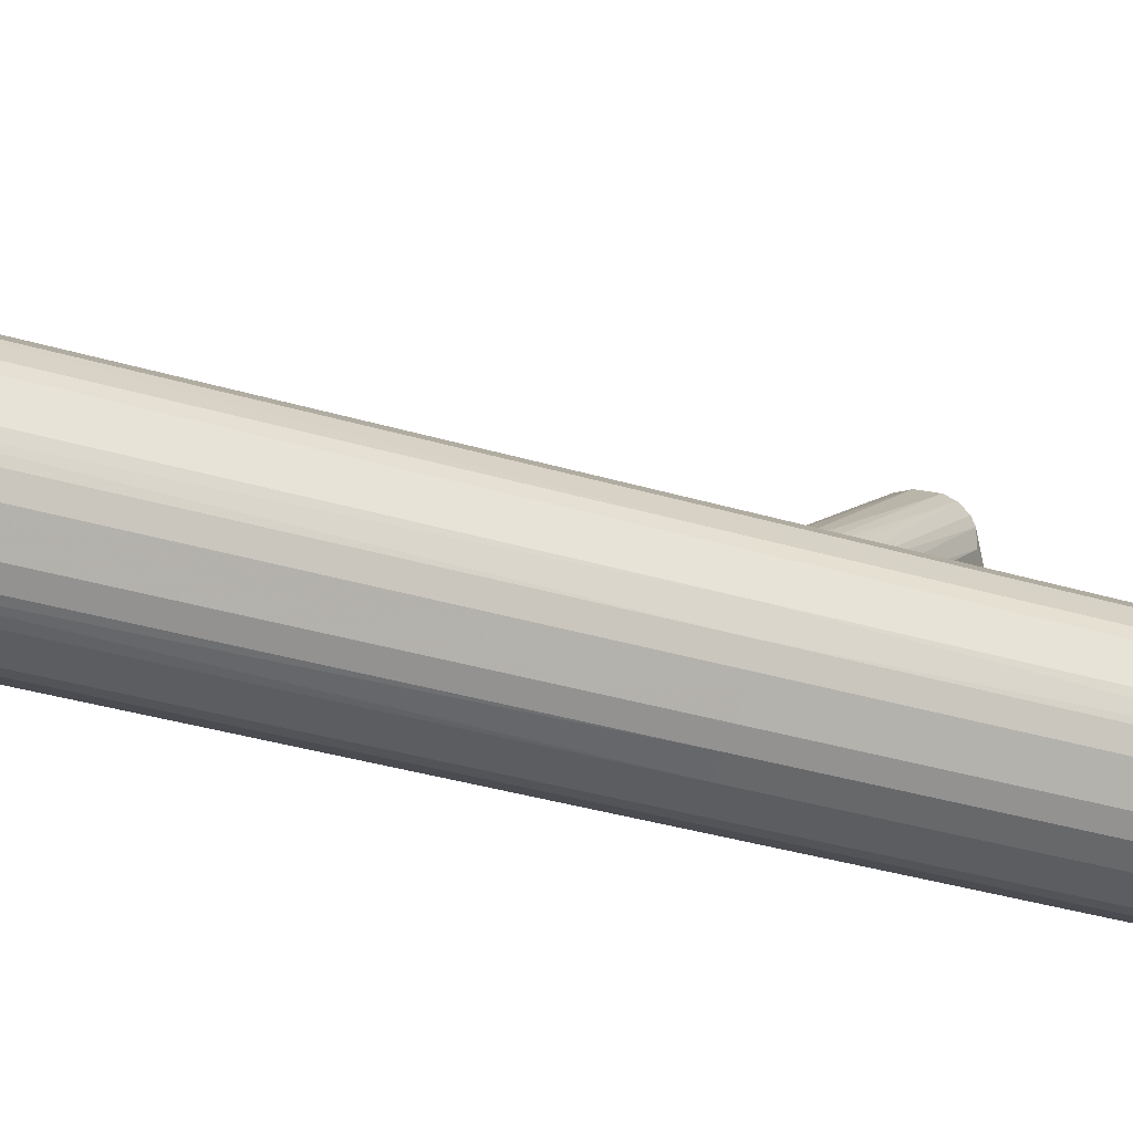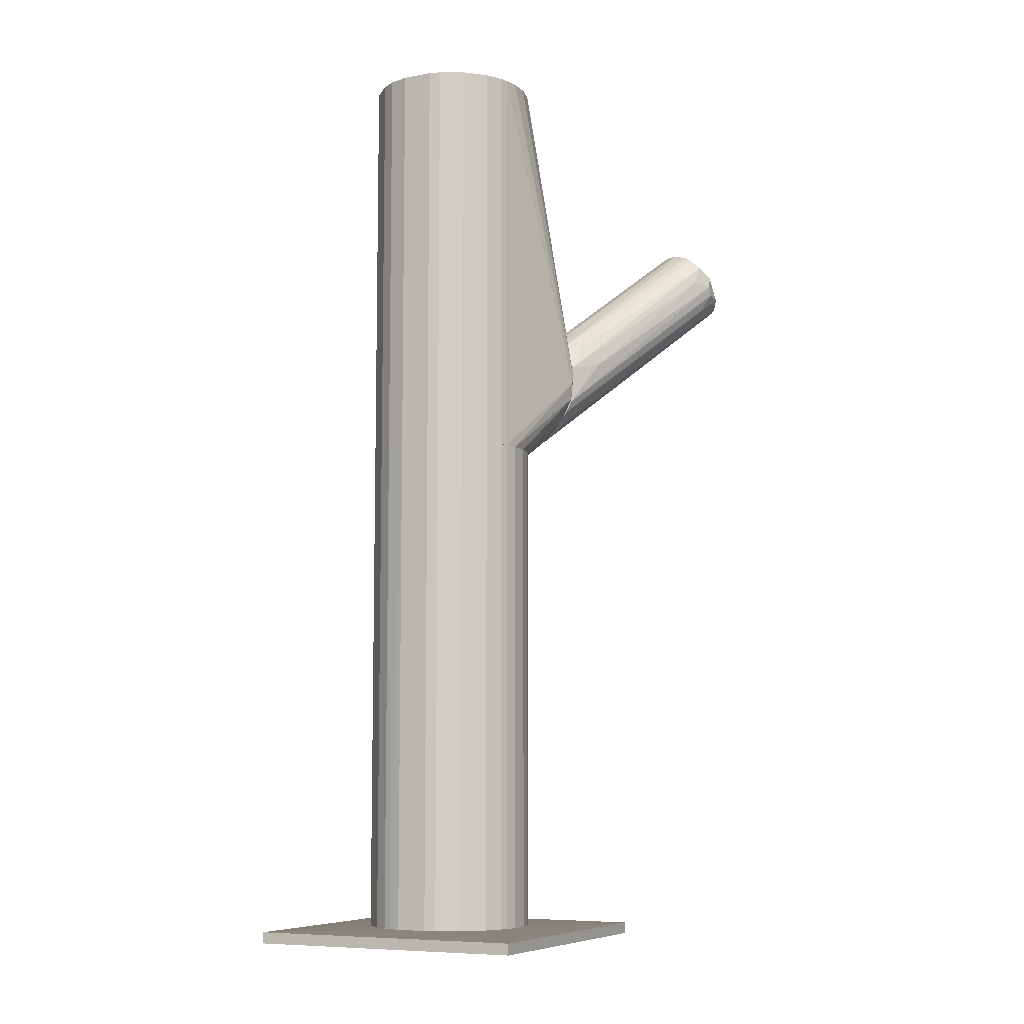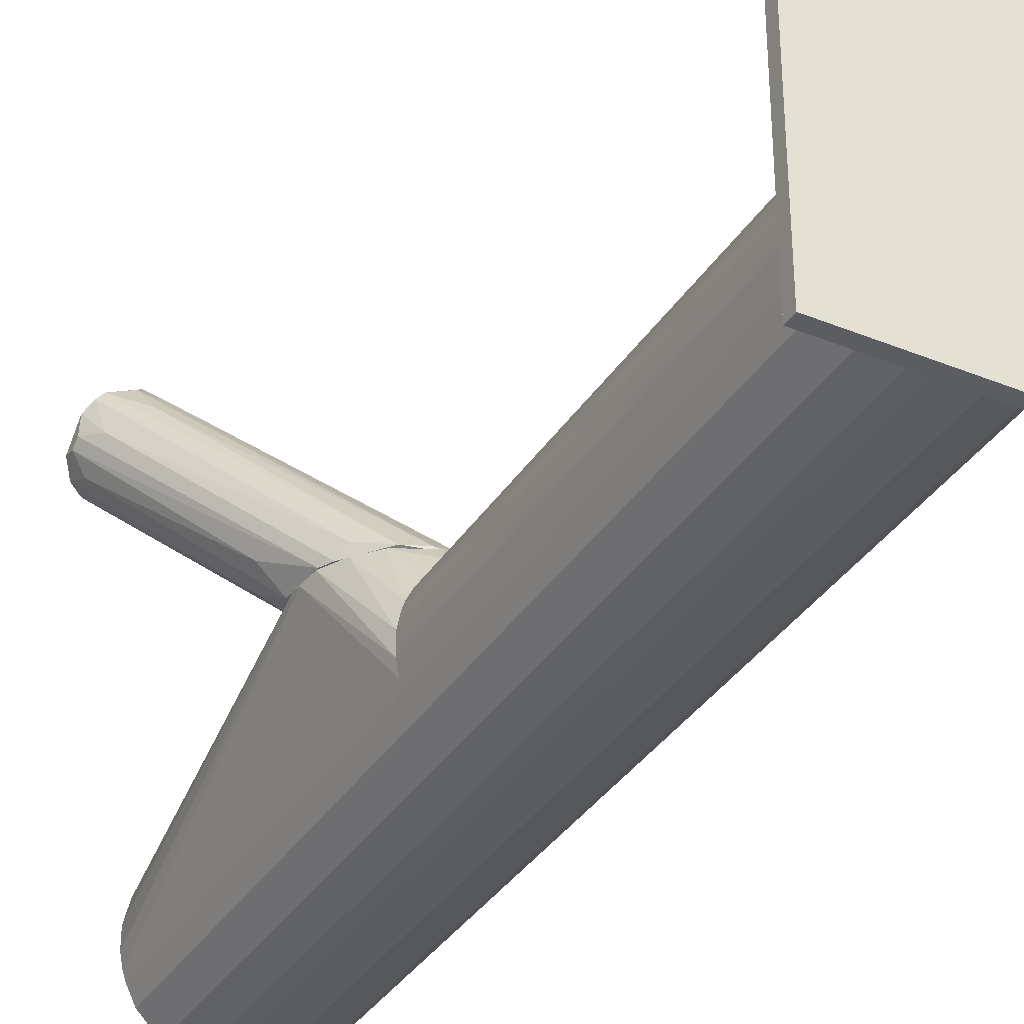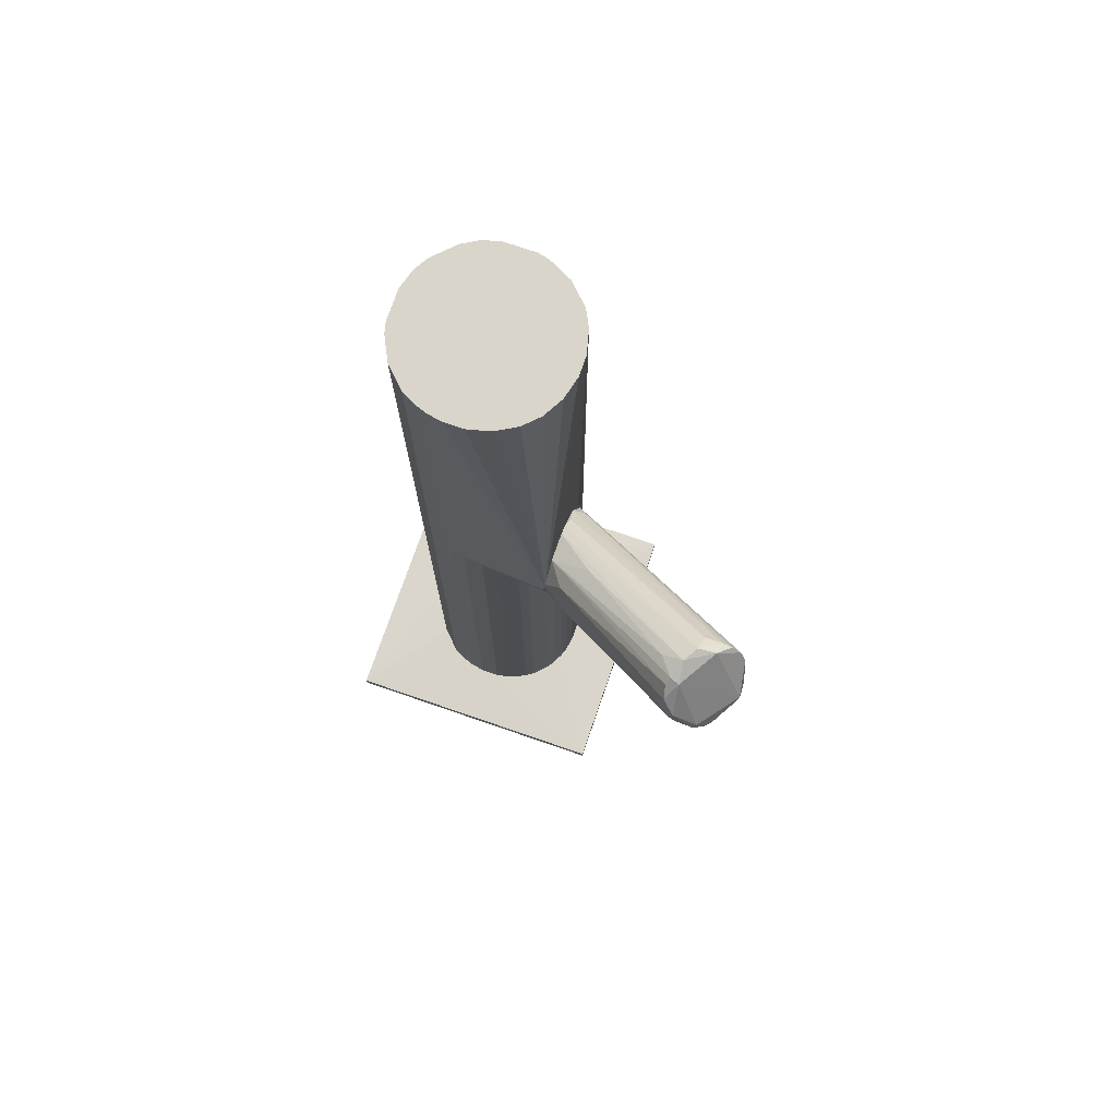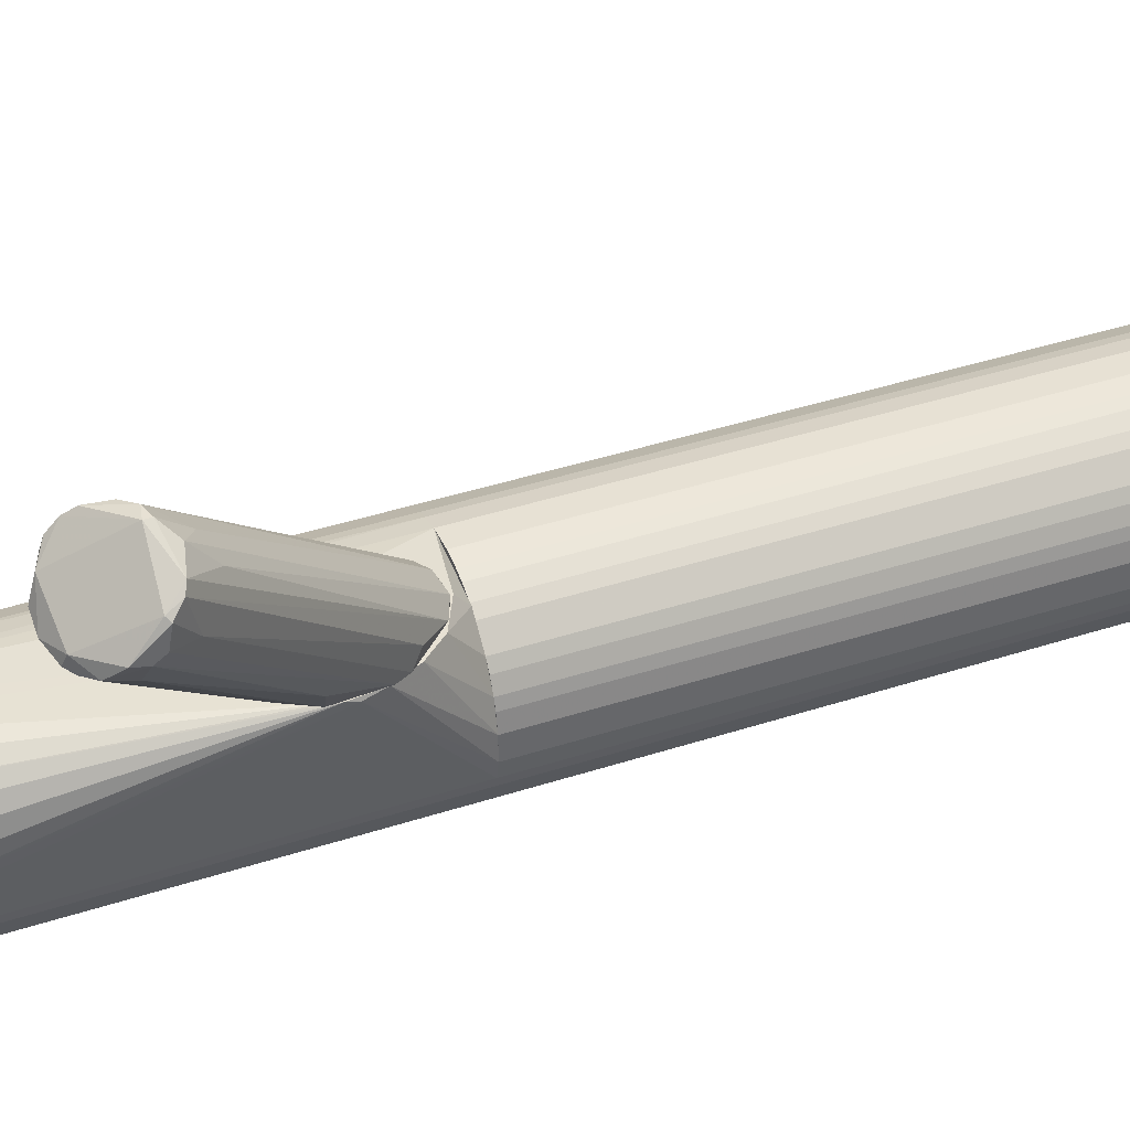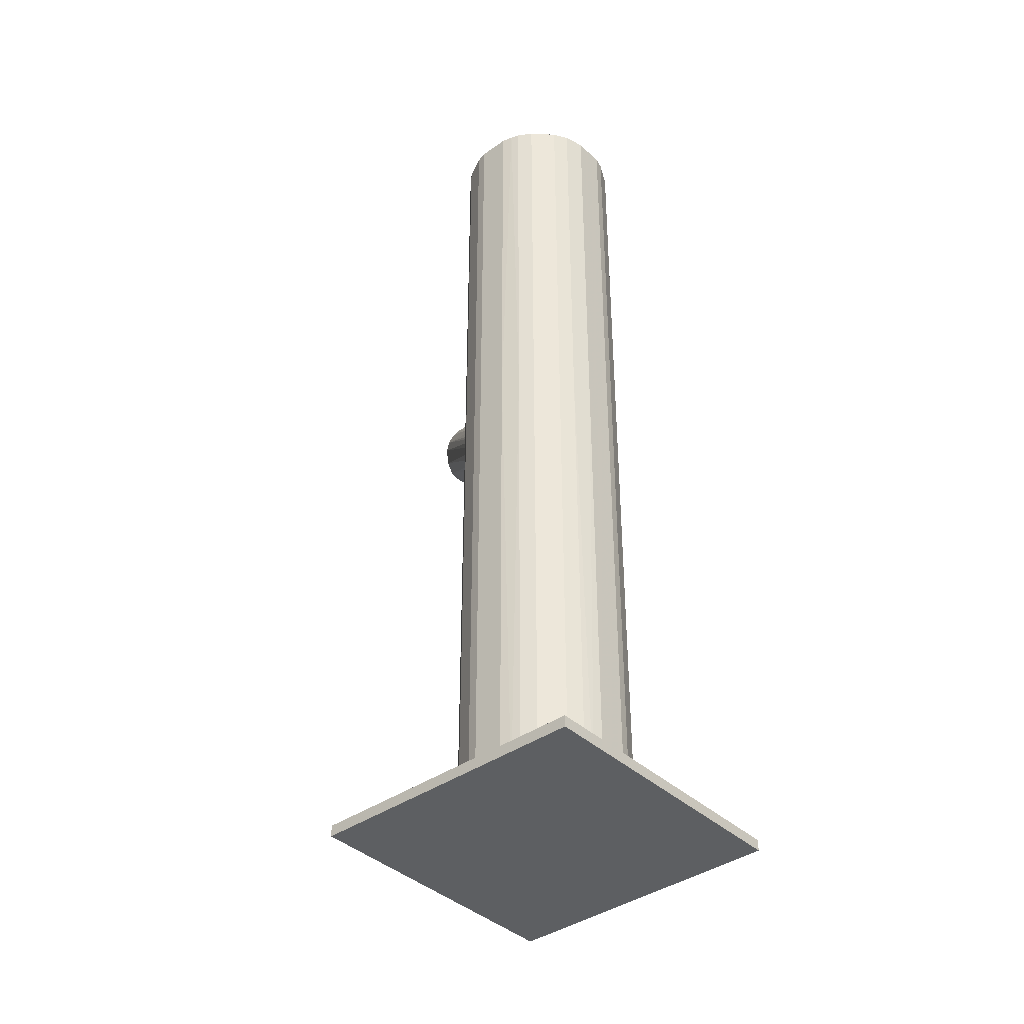
<metadata>
{"format":"obj","ext":"obj","renderer":"f3d","projection":"perspective","resolution":1024,"background":"white","views":[{"elev":-36.9,"azim":-110.9,"up":"+Y"},{"elev":-7.9,"azim":26.8,"up":"+Z"},{"elev":-35.5,"azim":151.6,"up":"+Y"},{"elev":74.2,"azim":109.0,"up":"+Z"},{"elev":39.6,"azim":67.8,"up":"+Y"},{"elev":-39.5,"azim":-48.8,"up":"+Z"}]}
</metadata>
<code>
o convex_0
v -0.03285 -0.02454 -0.1236
v 0.02874 0.01857 -0.1243
v -0.001293 0.000858 -0.1236
v -0.04902 0.01857 -0.1274
v 0.02874 -0.05919 -0.1274
v -0.04902 -0.05919 -0.1274
v 0.02874 -0.05919 -0.1243
v 0.02874 0.01857 -0.1274
v -0.04902 0.01857 -0.1243
v -0.04902 -0.05919 -0.1243
v 0.003335 -0.03916 -0.1236
v 0.01258 -0.01762 -0.1236
v -0.01437 -0.04302 -0.1236
v -0.02361 -0.001448 -0.1236
f 3 9 14
f 4 5 6
f 6 5 7
f 5 2 7
f 4 2 8
f 5 4 8
f 2 5 8
f 3 2 9
f 2 4 9
f 4 6 9
f 9 6 10
f 6 7 10
f 1 9 10
f 3 1 11
f 11 7 12
f 2 3 12
f 7 2 12
f 3 11 12
f 10 7 13
f 1 10 13
f 11 1 13
f 7 11 13
f 1 3 14
f 9 1 14
o convex_1
v 0.01643 0.01396 0.05966
v -0.001279 0.003172 0.01963
v 0.004109 0.003172 0.01963
v 0.03798 0.05937 0.07122
v 0.04876 0.04474 0.07583
v 0.02951 0.05398 0.08353
v -0.006673 0.003948 0.03273
v 0.0195 0.003172 0.04428
v 0.04183 0.04243 0.08584
v 0.01566 0.006253 0.02811
v 0.04568 0.05475 0.06967
v 0.003339 0.003172 0.04735
v 0.03182 0.0586 0.07429
v 0.03336 0.04628 0.08738
v -0.005126 0.003948 0.02195
v 0.01874 0.003172 0.03349
v 0.04876 0.0509 0.07275
v -0.00282 0.003172 0.04119
v 0.01412 0.003172 0.04966
v 0.04645 0.04243 0.08199
v 0.03028 0.05783 0.07891
v -0.005897 0.005488 0.02734
v 0.04029 0.05629 0.06813
v 0.009503 0.003948 0.02195
v 0.02951 0.04705 0.0843
v 0.0426 0.04474 0.08507
v -0.001279 0.004712 0.02041
v 0.0349 0.05937 0.07198
v 0.02104 0.007793 0.05197
v 0.04568 0.04474 0.06813
v 0.03798 0.05937 0.07275
v 0.03721 0.04397 0.08738
v 0.02489 0.01011 0.04582
v 0.004109 0.003948 0.01963
v -0.003591 0.006253 0.03965
v 0.02951 0.05629 0.08122
v 0.04721 0.05321 0.07044
v 0.03259 0.0509 0.08584
v 0.03875 0.04936 0.06275
v 0.04568 0.04013 0.0766
v -0.006673 0.004712 0.03042
v 0.006421 0.003172 0.04889
v 0.02951 0.05167 0.0843
v 0.001032 0.003948 0.04582
v 0.0172 0.003172 0.03042
v 0.0349 0.05321 0.06506
v 0.04337 0.04166 0.0843
v 0.04876 0.04628 0.07352
v 0.03644 0.03858 0.08276
v 0.04798 0.05167 0.07352
v 0.04876 0.04551 0.07891
f 64 40 65
f 16 17 22
f 16 22 26
f 16 21 29
f 22 17 30
f 21 16 32
f 16 26 32
f 26 22 33
f 27 29 36
f 35 27 36
f 18 25 37
f 23 34 40
f 16 29 41
f 29 27 42
f 27 35 42
f 41 29 42
f 33 22 43
f 22 34 43
f 25 18 45
f 18 42 45
f 42 35 45
f 23 40 46
f 22 30 47
f 30 19 47
f 17 16 48
f 38 17 48
f 16 41 48
f 21 32 49
f 45 35 50
f 49 20 50
f 21 49 50
f 38 25 51
f 24 38 51
f 44 24 51
f 31 44 51
f 40 45 52
f 28 46 52
f 46 40 52
f 50 20 52
f 45 50 52
f 37 25 53
f 25 38 53
f 48 37 53
f 38 48 53
f 19 34 54
f 34 22 54
f 22 47 54
f 47 19 54
f 29 21 55
f 36 29 55
f 35 36 55
f 21 50 55
f 50 35 55
f 28 26 56
f 33 15 56
f 26 33 56
f 15 46 56
f 46 28 56
f 39 28 57
f 32 39 57
f 20 49 57
f 49 32 57
f 52 20 57
f 28 52 57
f 26 28 58
f 32 26 58
f 28 39 58
f 39 32 58
f 30 17 59
f 38 24 59
f 17 38 59
f 24 44 59
f 18 37 60
f 42 18 60
f 41 42 60
f 37 48 60
f 48 41 60
f 23 33 61
f 34 23 61
f 33 43 61
f 43 34 61
f 19 30 62
f 31 19 62
f 44 31 62
f 30 59 62
f 59 44 62
f 15 33 63
f 33 23 63
f 46 15 63
f 23 46 63
f 25 45 64
f 45 40 64
f 51 25 64
f 31 51 64
f 19 31 65
f 34 19 65
f 40 34 65
f 31 64 65
o convex_2
v -0.03285 -0.02454 -0.1236
v 0.01257 -0.01762 0.01578
v 0.0118 -0.01377 0.01578
v 0.01257 -0.01762 -0.1236
v -0.005904 -0.04302 0.01578
v -0.02361 -0.001453 0.01578
v -0.007443 0.002402 -0.1236
v 0.003335 -0.03917 -0.1236
v -0.03131 -0.02993 0.01578
v -0.01976 -0.04148 -0.1236
v 0.001792 -0.000684 0.01578
v -0.029 -0.006838 -0.1236
v 0.008724 -0.03378 0.01578
v -0.03285 -0.01608 0.01578
v 0.007951 -0.006068 -0.1236
v -0.01976 -0.04148 0.01578
v 0.01103 -0.02916 -0.1236
v -0.01283 0.002402 0.01578
v -0.01899 0.000859 -0.1236
v -0.029 -0.03378 -0.1236
v -0.005904 -0.04302 -0.1236
v -0.03285 -0.01608 -0.1236
v 0.001792 -0.000684 -0.1236
v 0.003335 -0.03917 0.01578
v -0.029 -0.006842 0.01578
v 0.01257 -0.023 0.01578
v 0.007951 -0.006068 0.01578
v -0.01437 -0.04302 -0.1236
v -0.02361 -0.03917 0.01578
v -0.003597 0.001628 0.01578
v 0.01103 -0.01146 -0.1236
v -0.03285 -0.02454 0.01578
v -0.01437 -0.04302 0.01578
v 0.008724 -0.03378 -0.1236
v -0.02361 -0.001453 -0.1236
v -0.002827 -0.04225 -0.1236
v -0.03208 -0.013 0.01578
v -0.029 -0.03378 0.01578
v -0.01283 0.002402 -0.1236
v 0.01257 -0.023 -0.1236
v -0.02361 -0.03917 -0.1236
v 0.0118 -0.02685 0.01578
v -0.01668 0.001628 0.01578
v -0.03131 -0.02993 -0.1236
v -0.001284 0.000859 -0.1236
v 0.004105 -0.002222 -0.1236
v -0.002827 -0.04225 0.01578
v -0.03208 -0.013 -0.1236
v 0.009494 -0.00838 0.01578
v -0.007443 0.002402 0.01578
v 0.004105 -0.002222 0.01578
v -0.01899 0.000859 0.01578
v 0.01103 -0.02916 0.01578
v -0.001284 0.000859 0.01578
v 0.01103 -0.01146 0.01578
v 0.009494 -0.00838 -0.1236
v 0.0118 -0.02685 -0.1236
v 0.0118 -0.01377 -0.1236
v -0.01668 0.001628 -0.1236
v -0.003597 0.001628 -0.1236
v -0.03208 -0.02762 -0.1236
v -0.01745 -0.04225 -0.1236
f 93 98 127
f 68 67 69
f 67 68 70
f 70 68 71
f 69 66 72
f 66 69 73
f 70 71 74
f 66 73 75
f 71 68 76
f 72 66 77
f 67 70 78
f 74 71 79
f 69 72 80
f 70 74 81
f 73 69 82
f 71 76 83
f 72 77 84
f 66 75 85
f 75 73 86
f 77 66 87
f 66 79 87
f 80 72 88
f 78 70 89
f 73 78 89
f 71 77 90
f 79 71 90
f 69 67 91
f 67 78 91
f 76 68 92
f 86 70 93
f 75 86 93
f 81 74 94
f 75 81 94
f 83 76 95
f 69 80 96
f 79 66 97
f 74 79 97
f 70 81 98
f 93 70 98
f 78 73 99
f 73 82 99
f 82 78 99
f 77 71 100
f 84 77 100
f 71 84 100
f 70 86 101
f 86 73 101
f 73 89 101
f 87 79 102
f 90 77 102
f 79 90 102
f 74 85 103
f 94 74 103
f 85 94 103
f 83 72 104
f 72 84 104
f 82 69 105
f 69 91 105
f 85 75 106
f 75 94 106
f 94 85 106
f 91 78 107
f 105 91 107
f 71 83 108
f 83 104 108
f 66 85 109
f 85 74 109
f 88 72 110
f 76 88 110
f 88 76 111
f 80 88 111
f 92 80 111
f 89 70 112
f 70 101 112
f 101 89 112
f 77 87 113
f 102 77 113
f 87 102 113
f 92 68 114
f 80 92 114
f 72 83 115
f 95 72 115
f 83 95 115
f 76 92 116
f 111 76 116
f 92 111 116
f 84 71 117
f 71 108 117
f 108 84 117
f 78 82 118
f 107 78 118
f 82 107 118
f 95 76 119
f 76 110 119
f 110 95 119
f 68 96 120
f 114 68 120
f 96 114 120
f 96 80 121
f 80 114 121
f 114 96 121
f 82 105 122
f 107 82 122
f 105 107 122
f 68 69 123
f 96 68 123
f 69 96 123
f 104 84 124
f 84 108 124
f 108 104 124
f 72 95 125
f 110 72 125
f 95 110 125
f 97 66 126
f 74 97 126
f 66 109 126
f 109 74 126
f 81 75 127
f 75 93 127
f 98 81 127
o convex_3
v -0.029 -0.03378 0.01578
v 0.0195 0.003172 0.0412
v 0.01873 0.003172 0.04427
v 0.003331 -0.03917 0.1274
v -0.02361 -0.001449 0.1274
v 0.003331 -0.03917 0.01578
v -0.02361 -0.001449 0.01578
v -0.02361 -0.03917 0.1274
v 0.007953 -0.00607 0.1274
v -0.03284 -0.01608 0.1274
v 0.0118 -0.02685 0.1274
v -0.01437 -0.04302 0.01578
v 0.01257 -0.023 0.01578
v -0.01283 0.002399 0.1274
v -0.03208 -0.013 0.01578
v 0.003331 0.003172 0.01886
v -0.005904 -0.04302 0.1274
v -0.03208 -0.02762 0.1274
v -0.03284 -0.02454 0.01578
v -0.01668 0.00163 0.01578
v 0.008722 -0.03378 0.01578
v -0.001287 0.000857 0.1274
v -0.029 -0.006839 0.1274
v 0.01257 -0.01762 0.1274
v -0.002824 -0.04225 0.01578
v -0.01437 -0.04302 0.1274
v -0.01976 -0.04148 0.01578
v 0.01565 0.003172 0.02811
v 0.008722 -0.03378 0.1274
v 0.007953 -0.00607 0.01578
v -0.007441 0.003172 0.03119
v -0.029 -0.006839 0.01578
v -0.029 -0.03378 0.1274
v 0.0118 -0.02685 0.01578
v -0.03131 -0.02993 0.01578
v -0.01899 0.000857 0.1274
v -0.02361 -0.03917 0.01578
v 0.0195 0.002399 0.03888
v 0.01103 -0.01146 0.1274
v 0.004104 -0.002222 0.1274
v -0.005904 -0.04302 0.01578
v -0.03284 -0.01608 0.01578
v -0.03284 -0.02454 0.1274
v -0.01976 -0.04148 0.1274
v -0.007441 0.002399 0.1274
v -0.03208 -0.013 0.1274
v -0.002824 -0.04225 0.1274
v -0.01283 0.002399 0.01578
v 0.01103 -0.02916 0.01578
v 0.01257 -0.023 0.1274
v 0.01257 -0.01762 0.01578
v 0.01873 0.003172 0.03426
v 0.01103 0.003172 0.02272
v -0.03131 -0.02993 0.1274
v 0.002562 -0.000681 0.01578
v 0.005642 0.003172 0.04813
v 0.01103 -0.02916 0.1274
v -0.01899 0.000857 0.01578
v 0.01103 -0.01146 0.01578
f 157 180 186
f 133 128 134
f 131 132 135
f 132 131 136
f 135 132 137
f 136 131 138
f 128 133 139
f 133 134 140
f 132 136 141
f 134 128 142
f 130 129 143
f 131 135 144
f 135 137 145
f 142 128 146
f 140 134 147
f 131 133 148
f 133 140 148
f 141 136 149
f 132 134 150
f 137 132 150
f 136 138 151
f 133 131 152
f 139 133 152
f 144 135 153
f 139 144 153
f 128 139 154
f 139 153 154
f 143 129 155
f 138 131 156
f 131 148 156
f 140 147 157
f 130 143 158
f 134 142 159
f 150 134 159
f 142 150 159
f 128 135 160
f 135 145 160
f 148 140 161
f 146 128 162
f 145 146 162
f 128 160 162
f 134 132 163
f 132 141 163
f 141 147 163
f 135 128 164
f 128 154 164
f 154 135 164
f 138 161 165
f 161 140 165
f 129 136 166
f 151 129 166
f 136 151 166
f 129 130 167
f 136 129 167
f 130 149 167
f 149 136 167
f 144 139 168
f 139 152 168
f 152 144 168
f 137 142 169
f 142 146 169
f 146 137 169
f 145 137 170
f 137 146 170
f 146 145 170
f 153 135 171
f 135 154 171
f 154 153 171
f 149 130 172
f 141 149 172
f 142 137 173
f 137 150 173
f 150 142 173
f 131 144 174
f 152 131 174
f 144 152 174
f 147 141 175
f 157 147 175
f 141 158 175
f 158 143 175
f 156 148 176
f 161 138 176
f 148 161 176
f 129 151 177
f 151 138 177
f 165 129 177
f 138 165 177
f 140 157 178
f 155 129 179
f 129 165 179
f 165 140 179
f 140 178 179
f 178 155 179
f 143 155 180
f 160 145 181
f 145 162 181
f 162 160 181
f 157 175 182
f 175 143 182
f 143 180 182
f 180 157 182
f 130 158 183
f 158 141 183
f 172 130 183
f 141 172 183
f 138 156 184
f 176 138 184
f 156 176 184
f 147 134 185
f 134 163 185
f 163 147 185
f 178 157 186
f 155 178 186
f 180 155 186

</code>
